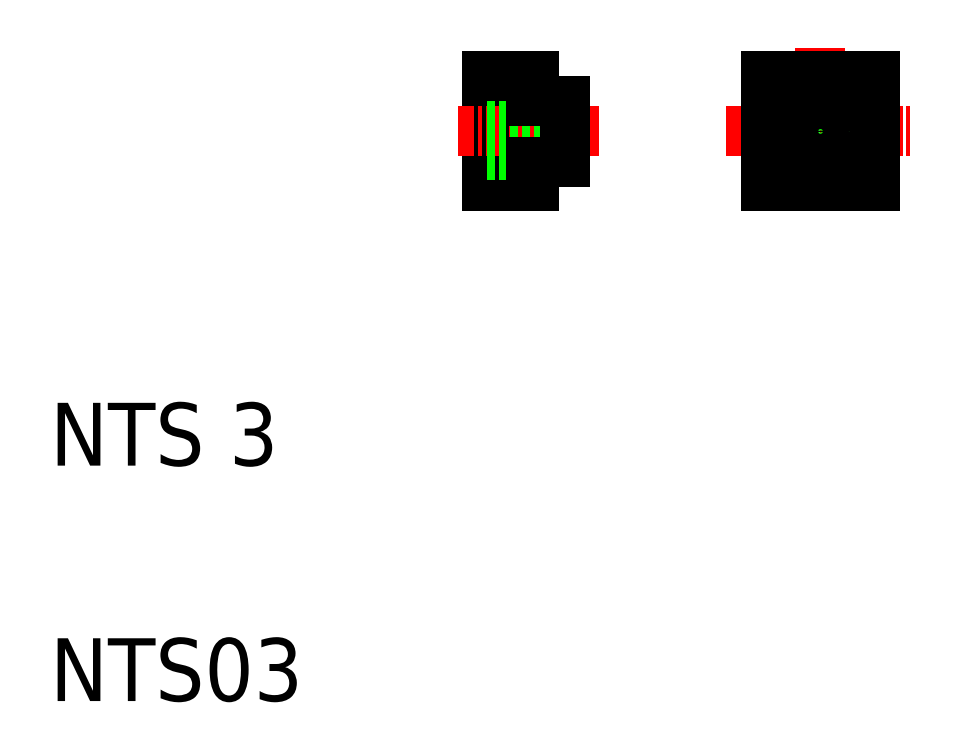
<metadata>
{"format":"dxf","ext":"dxf","renderer":"ezdxf+matplotlib","layout":"modelspace","background":"white","min_lineweight":24,"dpi":150}
</metadata>
<code>
0
SECTION
2
ENTITIES
0
LINE
8
0
10
37.83
20
42.79
30
0
11
37.83
21
49.79
31
0
0
LINE
8
0
10
40.83
20
44.34
30
0
11
40.83
21
42.79
31
0
0
TEXT
8
0
10
10
20
10
30
0
40
4
1
NTS03
0
TEXT
8
0
10
10
20
25
30
0
40
4
1
NTS 3
0
LINE
8
0
10
40.83
20
42.79
30
0
11
37.83
21
42.79
31
0
0
LINE
8
CENTER
10
45
20
46.29
30
0
11
35.99
21
46.29
31
0
0
LINE
8
0
10
37.83
20
44.79
30
0
11
42.68
21
44.79
31
0
0
LINE
8
0
10
37.83
20
45.06
30
0
11
42.53
21
45.06
31
0
0
LINE
8
0
10
37.83
20
47.79
30
0
11
42.68
21
47.79
31
0
0
LINE
8
0
10
37.83
20
47.52
30
0
11
42.53
21
47.52
31
0
0
LINE
8
0
10
37.83
20
49.79
30
0
11
40.83
21
49.79
31
0
0
LINE
8
0
10
42.53
20
45.06
30
0
11
42.53
21
47.52
31
0
0
LINE
8
0
10
42.83
20
48.24
30
0
11
42.83
21
44.34
31
0
0
LINE
8
0
10
42.53
20
45.06
30
0
11
42.83
21
44.54
31
0
0
LINE
8
0
10
42.83
20
44.34
30
0
11
40.83
21
44.34
31
0
0
LINE
8
0
10
42.83
20
48.04
30
0
11
42.53
21
47.52
31
0
0
LINE
8
0
10
42.83
20
48.24
30
0
11
40.83
21
48.24
31
0
0
LINE
8
0
10
40.83
20
49.79
30
0
11
40.83
21
48.24
31
0
0
LINE
8
CENTER
10
59.09
20
51.63
30
0
11
59.09
21
41.49
31
0
0
LINE
8
0
10
55.59
20
44.34
30
0
11
62.59
21
44.34
31
0
0
LINE
8
0
10
55.59
20
48.24
30
0
11
62.59
21
48.24
31
0
0
LINE
8
0
10
62.59
20
42.79
30
0
11
55.59
21
42.79
31
0
0
LINE
8
0
10
55.59
20
49.79
30
0
11
62.59
21
49.79
31
0
0
LINE
8
CENTER
10
53.07
20
46.29
30
0
11
64.85
21
46.29
31
0
0
LINE
8
0
10
55.59
20
42.79
30
0
11
55.59
21
49.79
31
0
0
LINE
8
0
10
57.34
20
44.34
30
0
11
57.34
21
44.34
31
0
0
CIRCLE
8
0
10
59.09
20
46.29
30
0
40
1.5
0
CIRCLE
8
0
10
59.09
20
46.29
30
0
40
1.23
0
LINE
8
0
10
62.59
20
49.79
30
0
11
62.59
21
42.79
31
0
0
LINE
8
0
10
59.09
20
44.34
30
0
11
59.09
21
44.34
31
0
0
CIRCLE
8
0
10
59.09
20
46.29
30
0
40
1.75
0
ENDSEC
0
EOF

</code>
